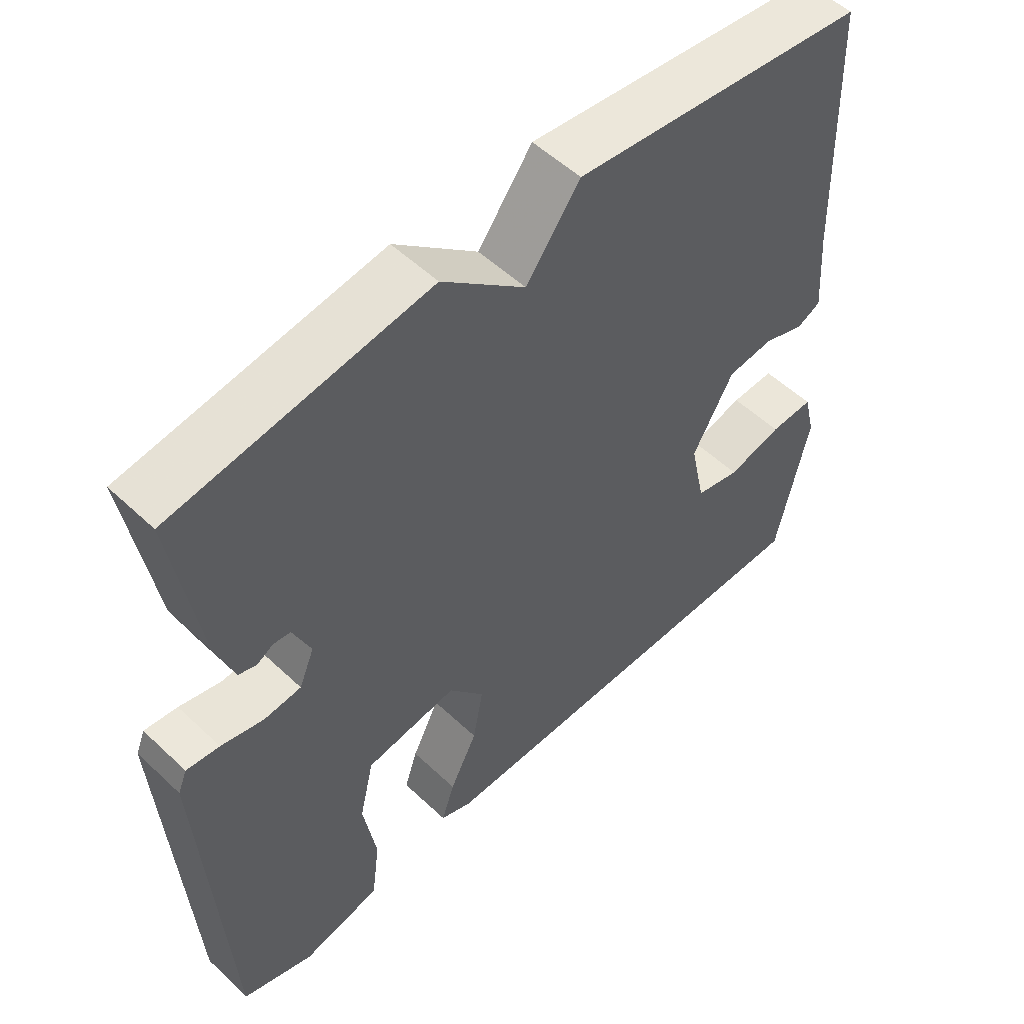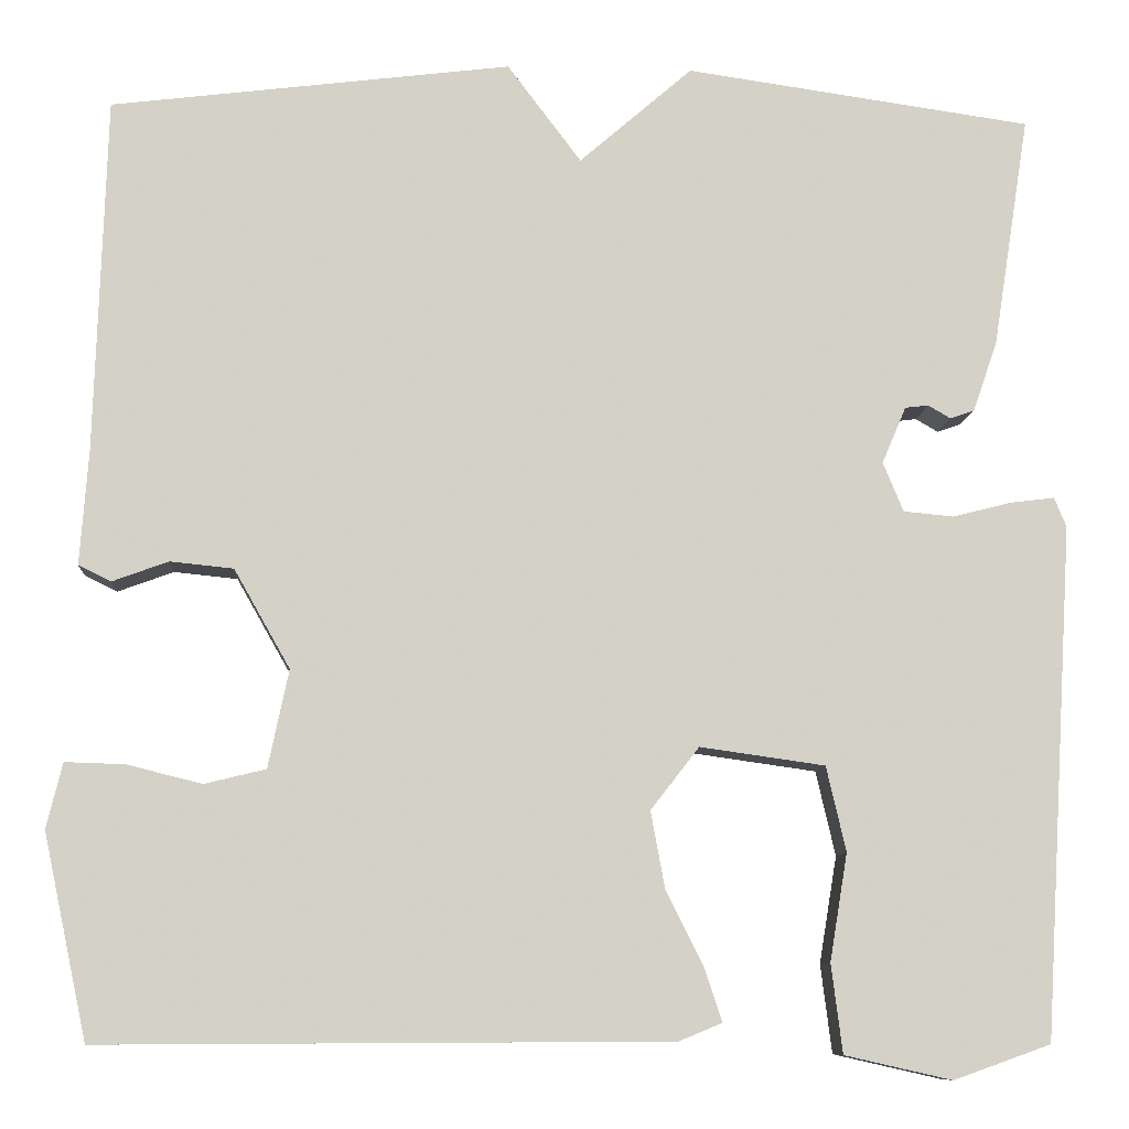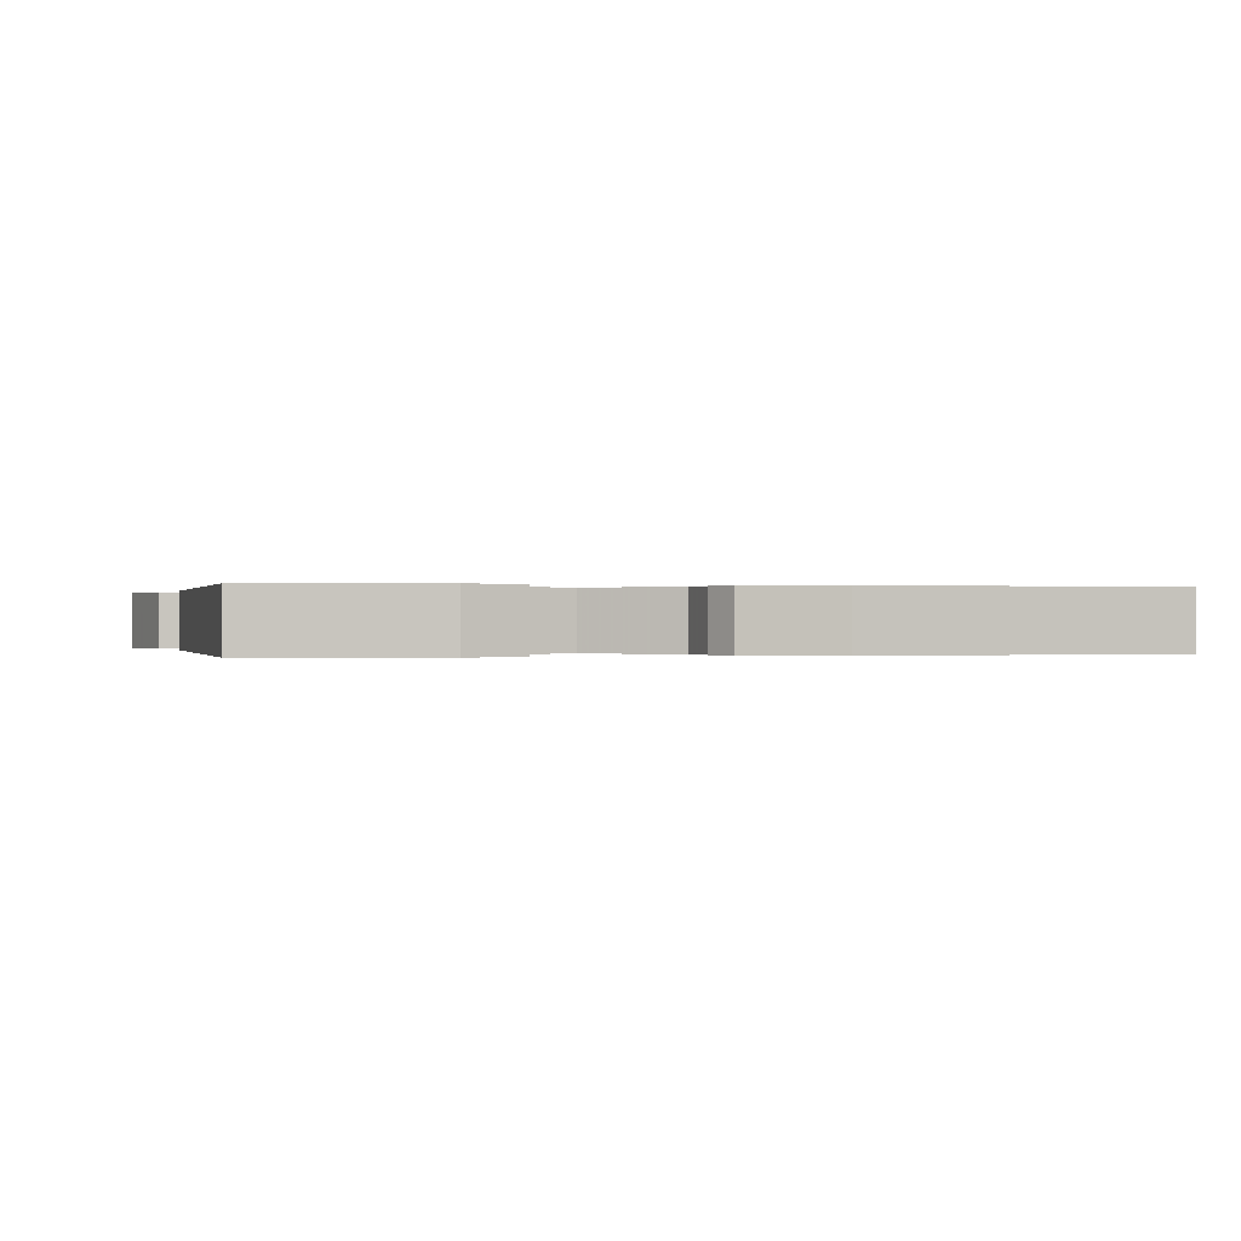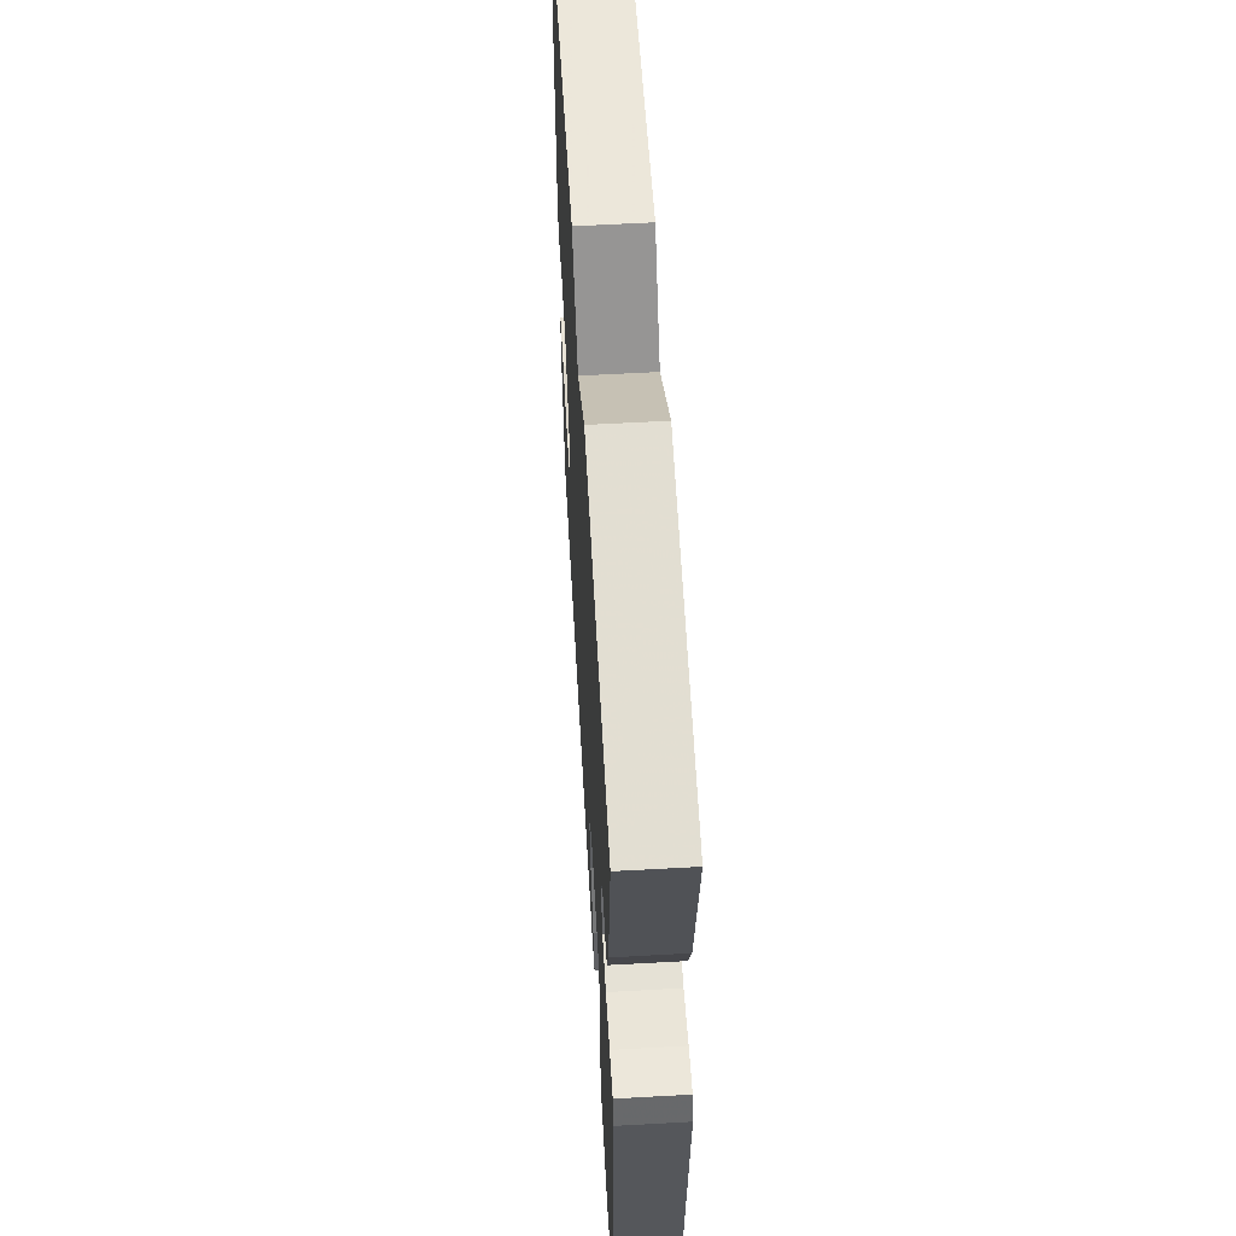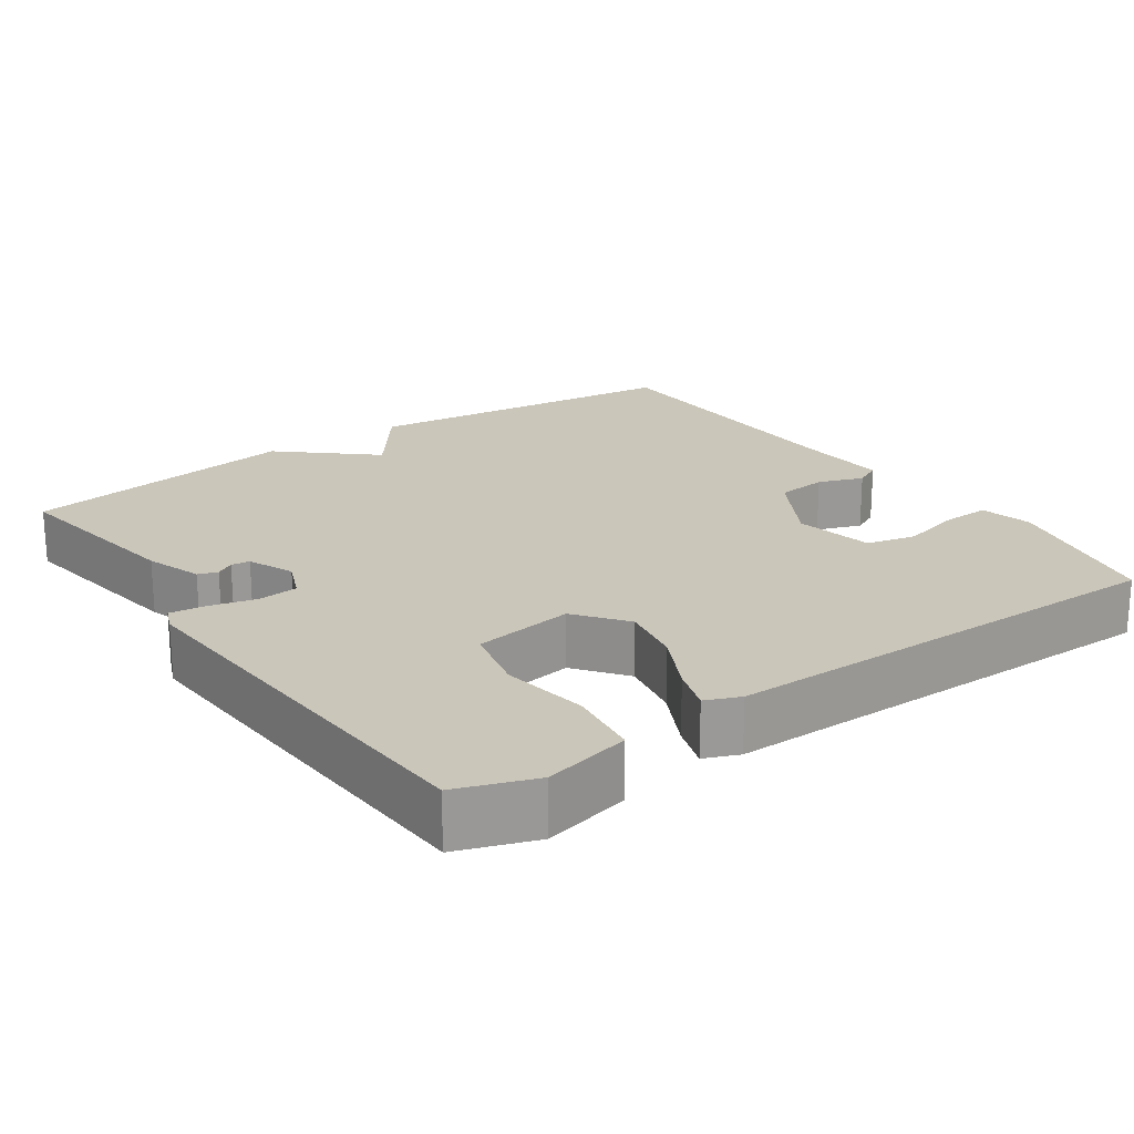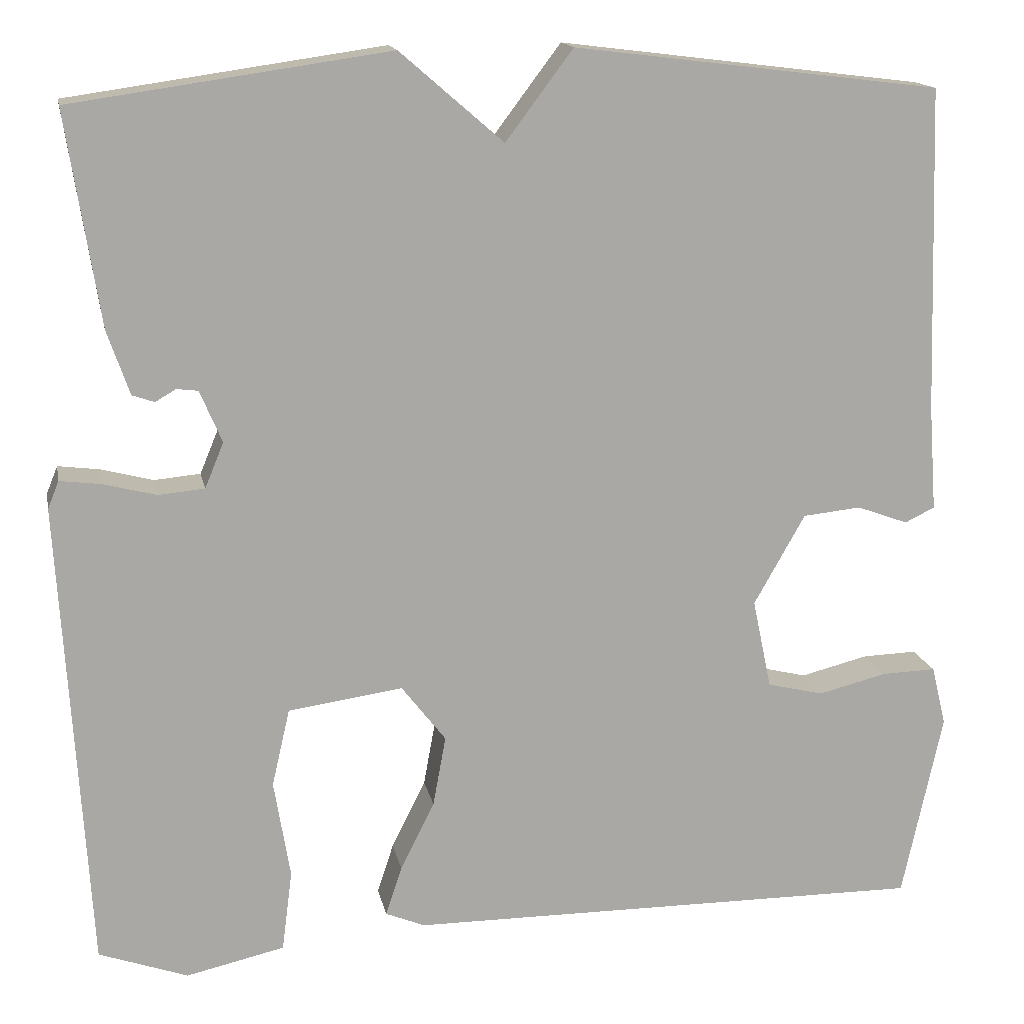
<metadata>
{"format":"obj","ext":"obj","renderer":"f3d","projection":"perspective","resolution":1024,"background":"white","views":[{"elev":53.6,"azim":135.1,"up":"+Z"},{"elev":-9.3,"azim":-3.8,"up":"+Z"},{"elev":-0.0,"azim":-103.9,"up":"+Y"},{"elev":59.8,"azim":86.7,"up":"+Z"},{"elev":21.2,"azim":145.1,"up":"+Y"},{"elev":15.1,"azim":168.8,"up":"+Z"}]}
</metadata>
<code>
v 0.5 0.07 0.5
v 0.461 0.07 0.251
v 0.435 0.07 0.176
v 0.409 0.07 0.167
v 0.385 0.07 0.181
v 0.36 0.07 0.178
v 0.334 0.07 0.117
v 0.356 0.07 0.064
v 0.41 0.07 0.059
v 0.472 0.07 0.075
v 0.52 0.07 0.081
v 0.533 0.07 0.049
v 0.5 0.07 -0.5
v 0.396 0.07 -0.537
v 0.281 0.07 -0.511
v 0.269 0.07 -0.416
v 0.288 0.07 -0.301
v 0.267 0.07 -0.21
v 0.133 0.07 -0.191
v 0.081 0.07 -0.258
v 0.096 0.07 -0.34
v 0.136 0.07 -0.42
v 0.155 0.07 -0.478
v 0.109 0.07 -0.497
v -0.5 0.07 -0.5
v -0.547 0.07 -0.281
v -0.53 0.07 -0.211
v -0.466 0.07 -0.213
v -0.386 0.07 -0.233
v -0.32 0.07 -0.217
v -0.298 0.07 -0.112
v -0.358 0.07 -0.006
v -0.426 0.07 0.001
v -0.486 0.07 -0.021
v -0.521 0.07 -0.004
v -0.512 0.07 0.12
v -0.5 0.07 0.5
v -0.071 0.07 0.553
v 0.008 0.07 0.448
v 0.129 0.07 0.553
v 0.5 0 0.5
v 0.461 0 0.251
v 0.435 0 0.176
v 0.409 0 0.167
v 0.385 0 0.181
v 0.36 0 0.178
v 0.334 0 0.117
v 0.356 0 0.064
v 0.41 0 0.059
v 0.472 0 0.075
v 0.52 0 0.081
v 0.533 0 0.049
v 0.5 0 -0.5
v 0.396 0 -0.537
v 0.281 0 -0.511
v 0.269 0 -0.416
v 0.288 0 -0.301
v 0.267 0 -0.21
v 0.133 0 -0.191
v 0.081 0 -0.258
v 0.096 0 -0.34
v 0.136 0 -0.42
v 0.155 0 -0.478
v 0.109 0 -0.497
v -0.5 0 -0.5
v -0.547 0 -0.281
v -0.53 0 -0.211
v -0.466 0 -0.213
v -0.386 0 -0.233
v -0.32 0 -0.217
v -0.298 0 -0.112
v -0.358 0 -0.006
v -0.426 0 0.001
v -0.486 0 -0.021
v -0.521 0 -0.004
v -0.512 0 0.12
v -0.5 0 0.5
v -0.071 0 0.553
v 0.008 0 0.448
v 0.129 0 0.553
f 3 4 5
f 2 3 5
f 1 2 5
f 40 1 5
f 39 40 5
f 36 37 38 39
f 35 36 39
f 34 35 39
f 33 34 39
f 32 33 39
f 31 32 39
f 30 31 39
f 27 28 29
f 26 27 29
f 25 26 29
f 24 25 29
f 23 24 29
f 22 23 29
f 21 22 29 30
f 20 21 30
f 19 20 30 39
f 15 16 17
f 14 15 17
f 13 14 17
f 12 13 17
f 11 12 17
f 10 11 17
f 9 10 17
f 8 9 17 18
f 18 19 39
f 8 18 39
f 7 8 39
f 39 5 6
f 6 7 39
f 45 44 43
f 45 43 42
f 45 42 41
f 45 41 80
f 45 80 79
f 79 78 77 76
f 79 76 75
f 79 75 74
f 79 74 73
f 79 73 72
f 79 72 71
f 79 71 70
f 69 68 67
f 69 67 66
f 69 66 65
f 69 65 64
f 69 64 63
f 69 63 62
f 70 69 62 61
f 70 61 60
f 79 70 60 59
f 57 56 55
f 57 55 54
f 57 54 53
f 57 53 52
f 57 52 51
f 57 51 50
f 57 50 49
f 58 57 49 48
f 79 59 58
f 79 58 48
f 79 48 47
f 46 45 79
f 79 47 46
f 1 41 42 2
f 2 42 43 3
f 3 43 44 4
f 4 44 45 5
f 5 45 46 6
f 6 46 47 7
f 7 47 48 8
f 8 48 49 9
f 9 49 50 10
f 10 50 51 11
f 11 51 52 12
f 12 52 53 13
f 13 53 54 14
f 14 54 55 15
f 15 55 56 16
f 16 56 57 17
f 17 57 58 18
f 18 58 59 19
f 19 59 60 20
f 20 60 61 21
f 21 61 62 22
f 22 62 63 23
f 23 63 64 24
f 24 64 65 25
f 25 65 66 26
f 26 66 67 27
f 27 67 68 28
f 28 68 69 29
f 29 69 70 30
f 30 70 71 31
f 31 71 72 32
f 32 72 73 33
f 33 73 74 34
f 34 74 75 35
f 35 75 76 36
f 36 76 77 37
f 37 77 78 38
f 38 78 79 39
f 39 79 80 40
f 40 80 41 1

</code>
